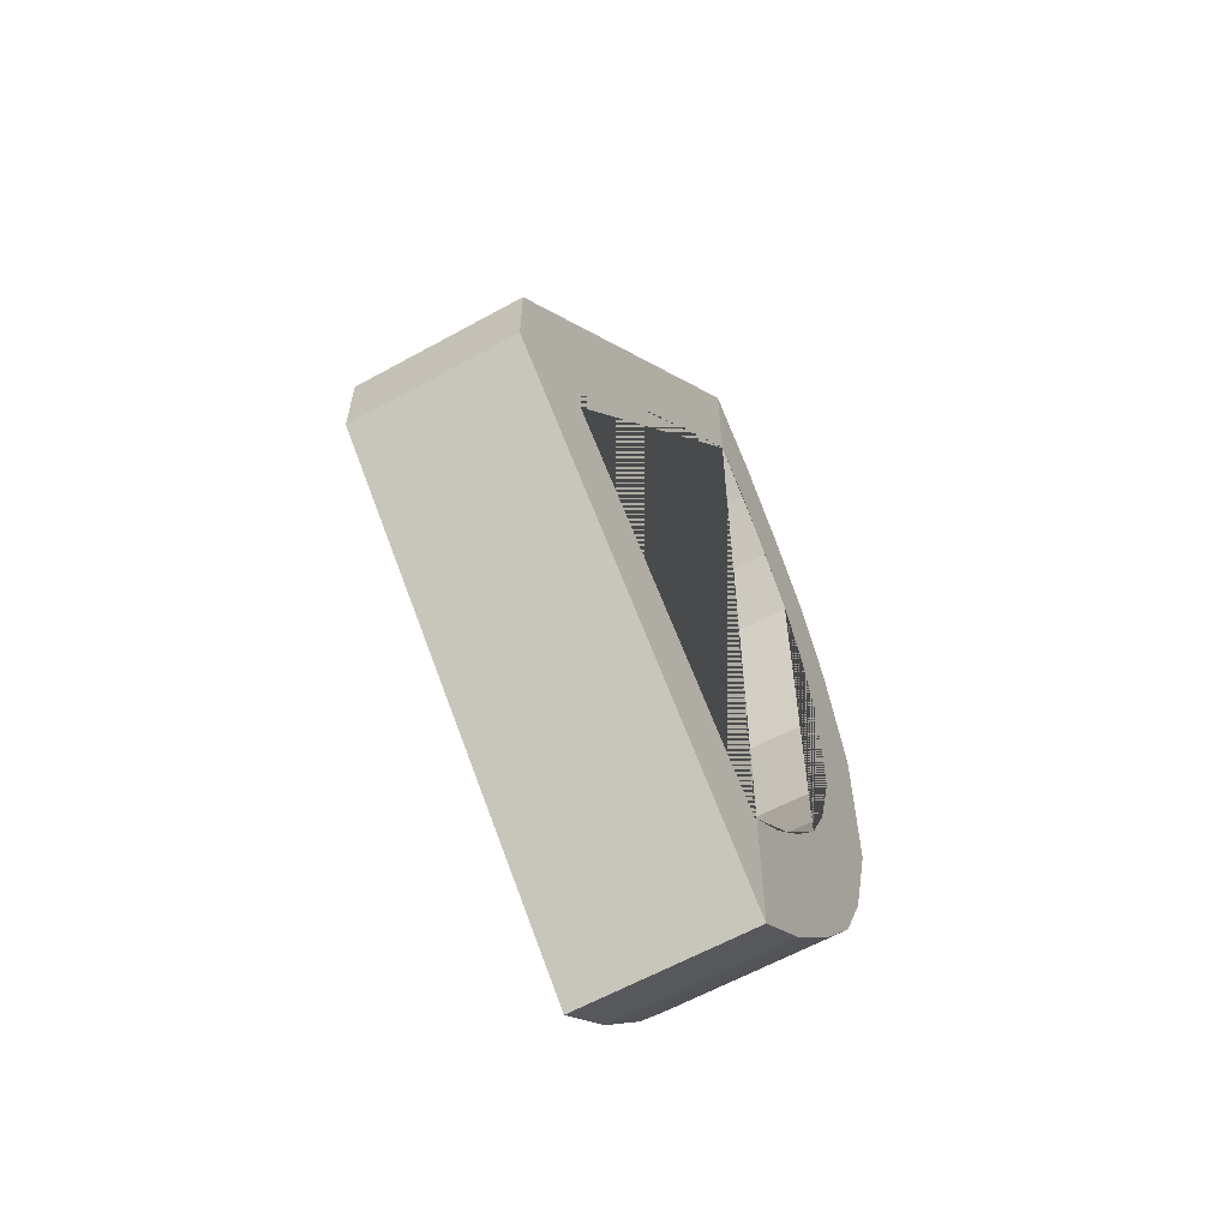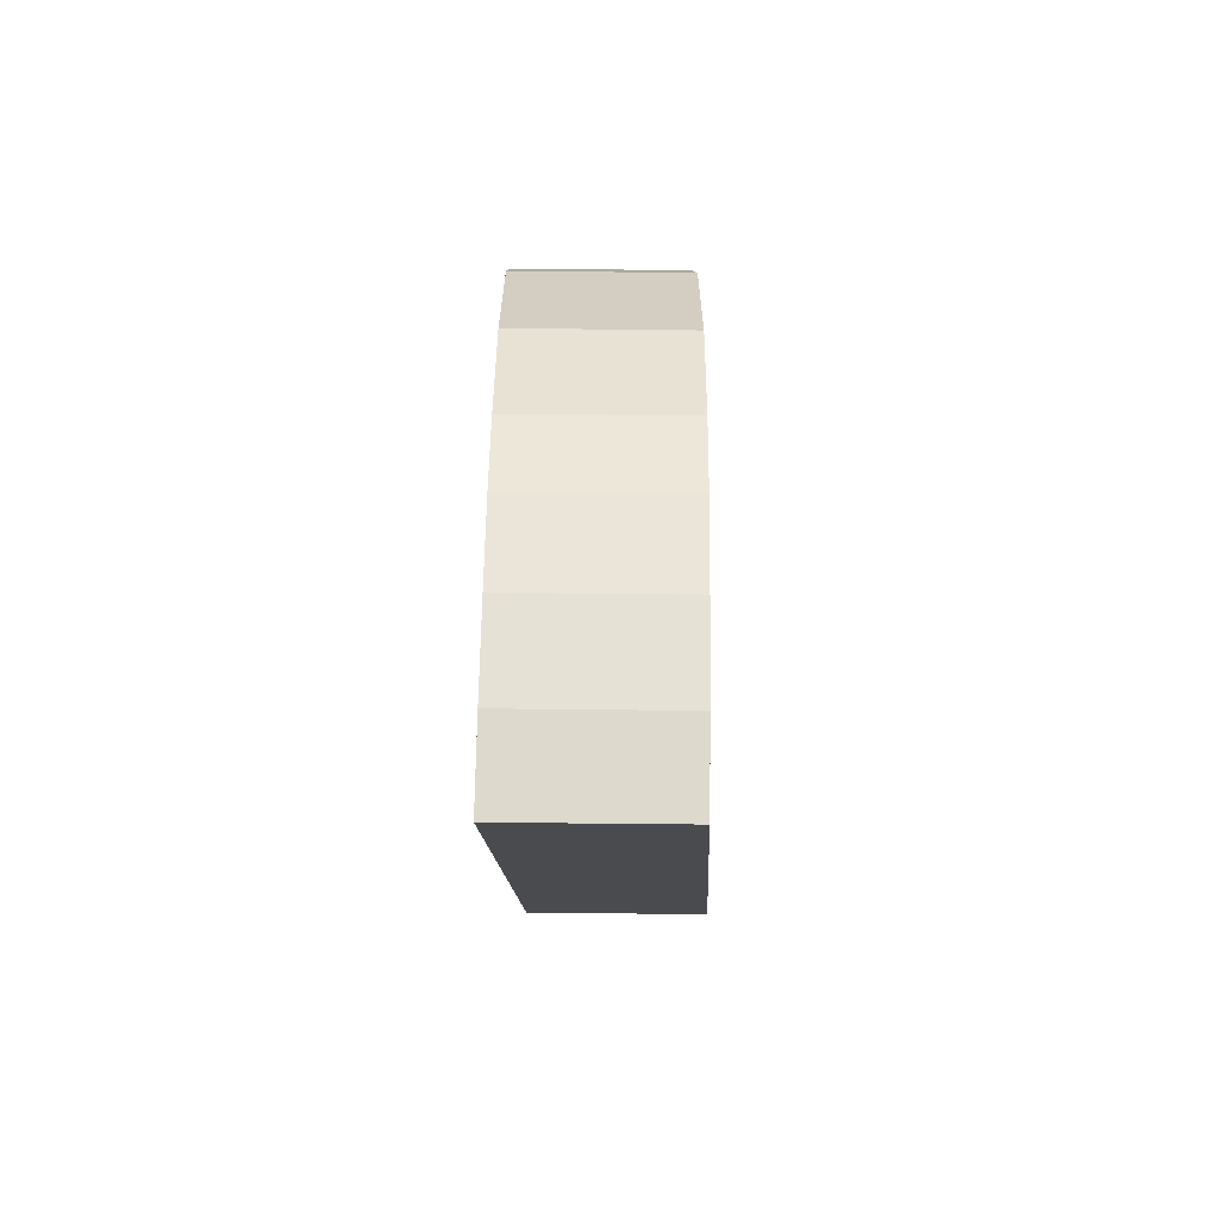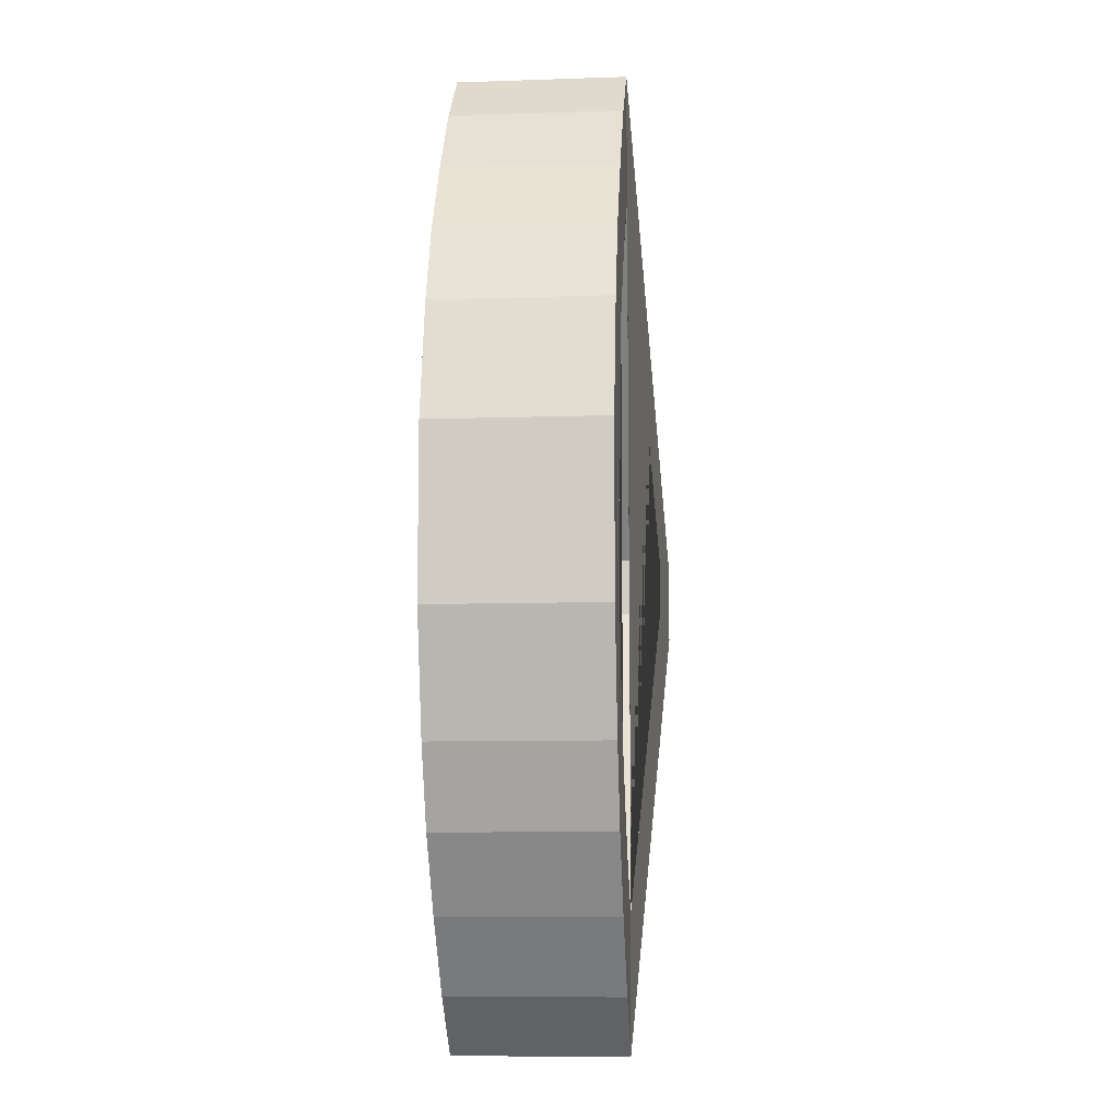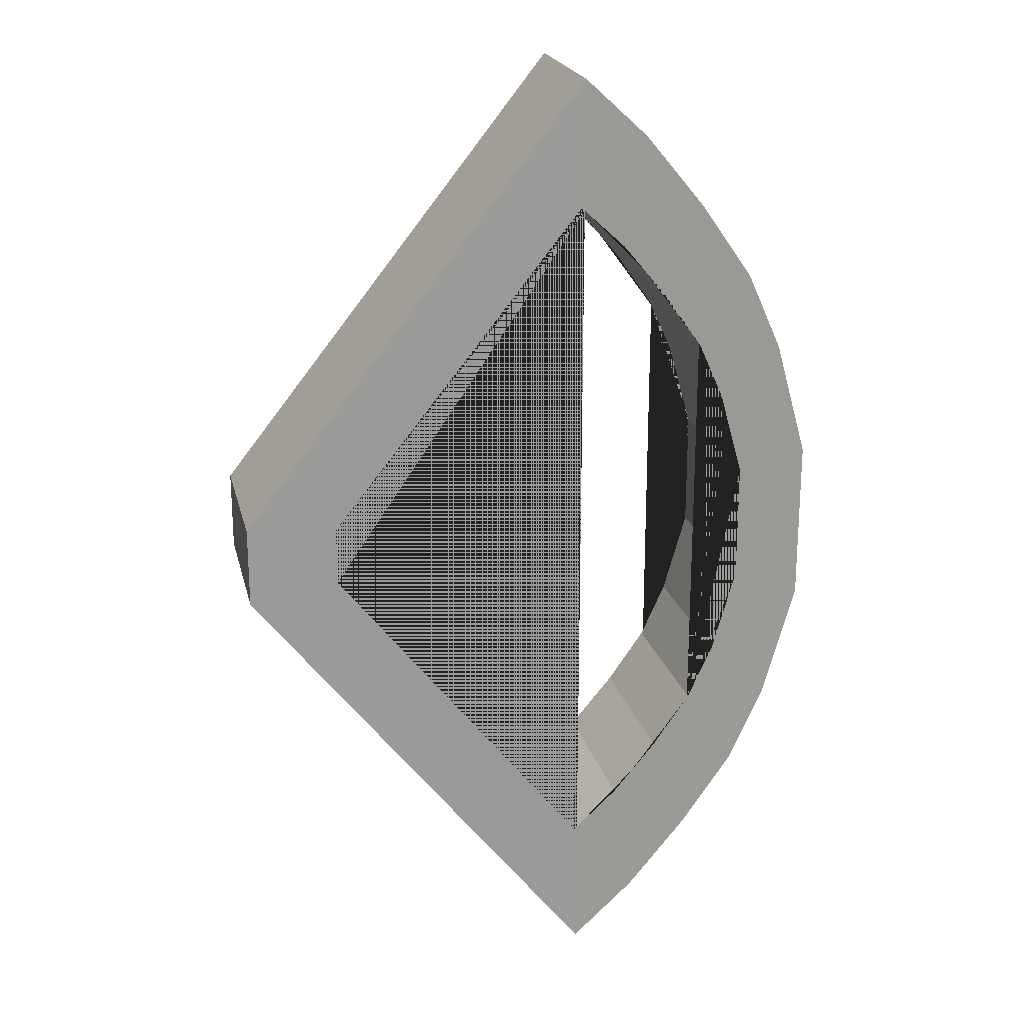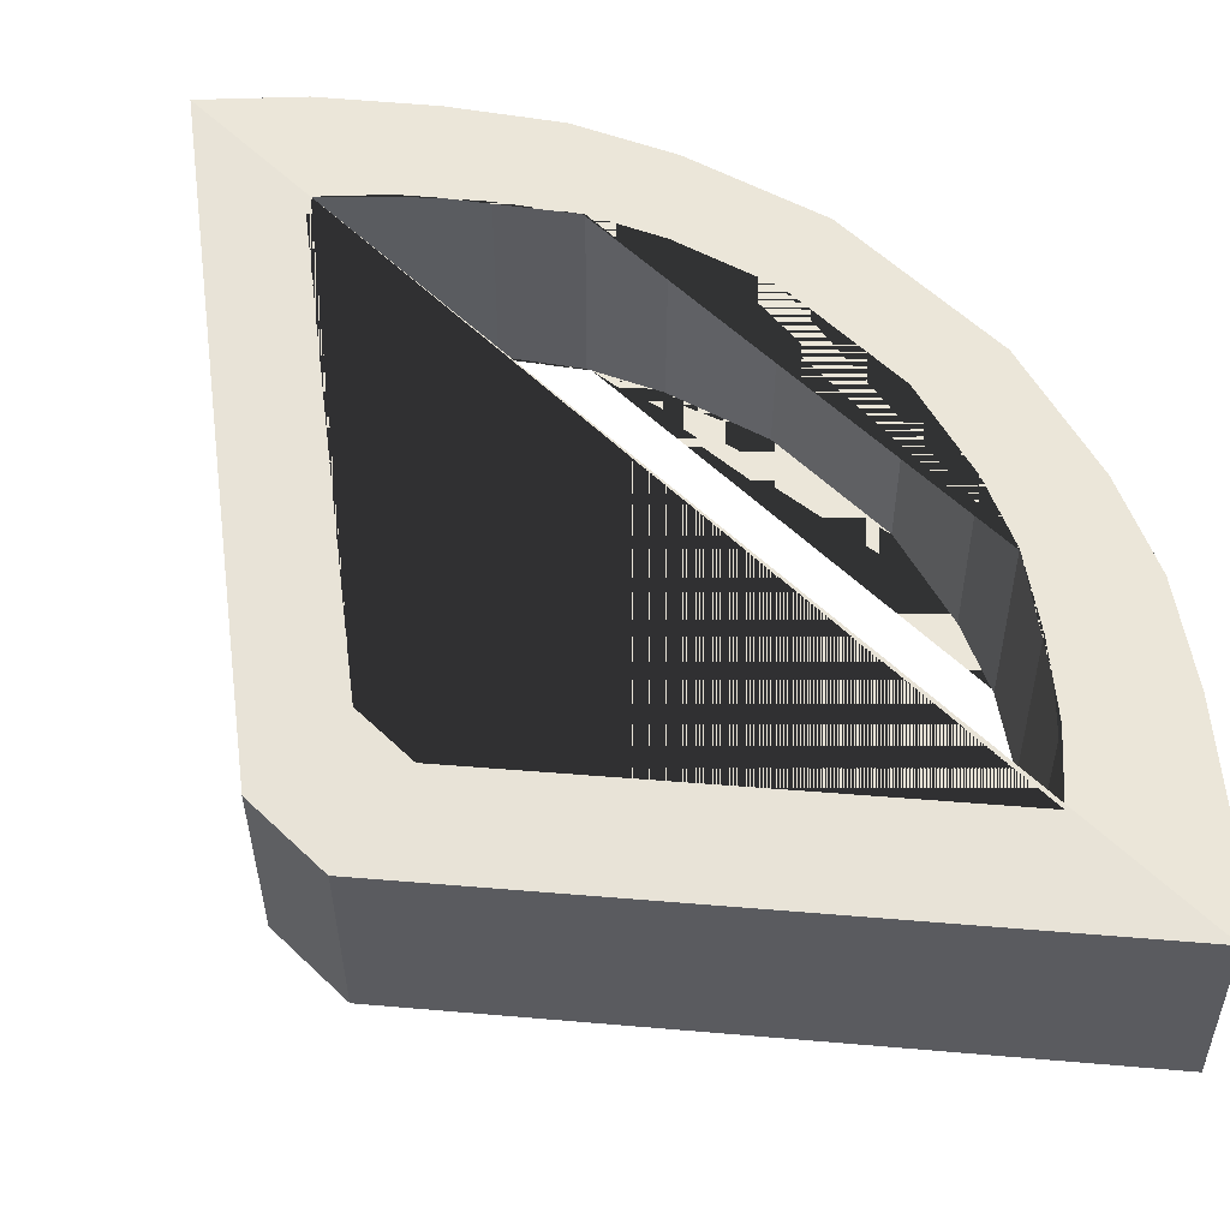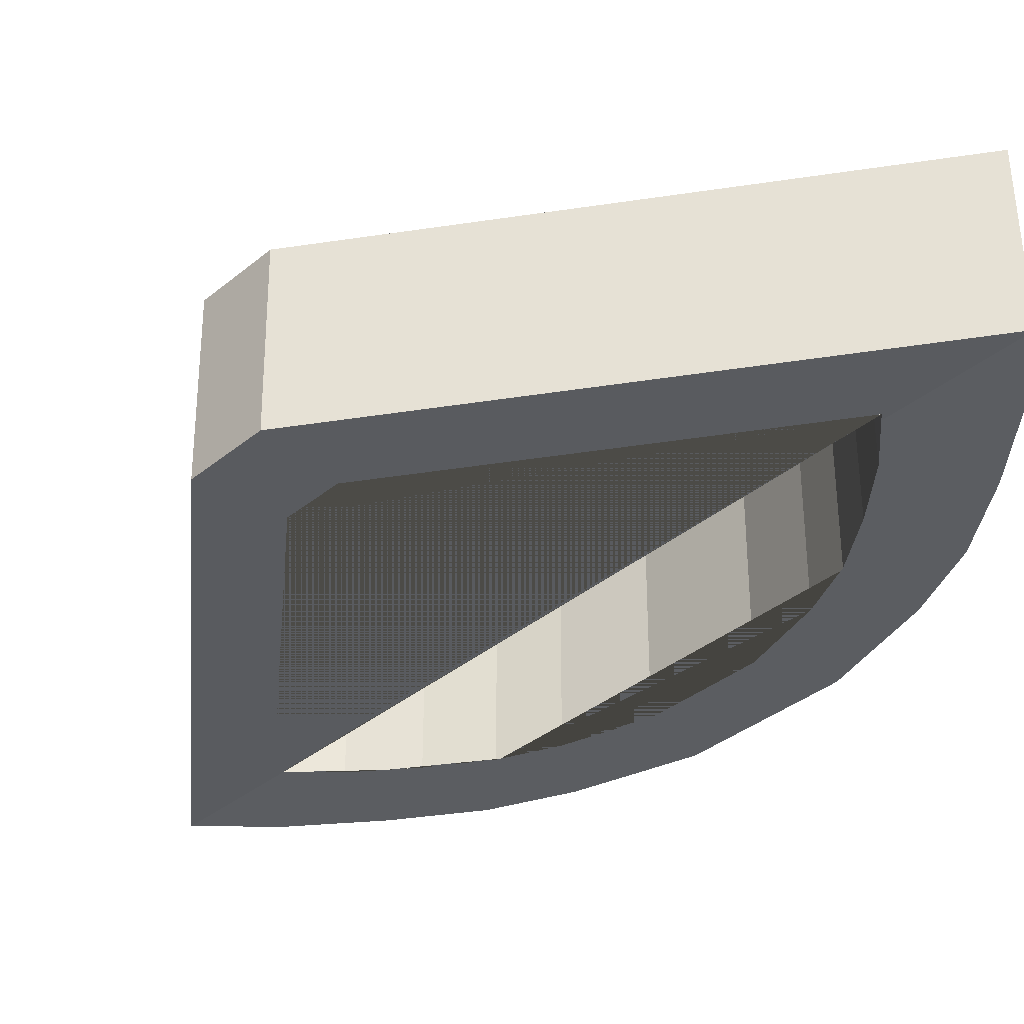
<metadata>
{"format":"obj","ext":"obj","renderer":"f3d","projection":"perspective","resolution":1024,"background":"white","views":[{"elev":-61.4,"azim":118.6,"up":"+Z"},{"elev":-65.2,"azim":-91.4,"up":"+Z"},{"elev":-8.5,"azim":-85.4,"up":"+Z"},{"elev":21.2,"azim":166.3,"up":"+Z"},{"elev":55.7,"azim":135.3,"up":"+Y"},{"elev":-36.1,"azim":136.8,"up":"+Y"}]}
</metadata>
<code>
o Plane
v -0.5854 -0.1628 0.7923
v -0.01623 -0.2093 0.05297
v -0.5854 -0.1628 -0.7923
v -0.01623 -0.2093 -0.08009
v -0.6891 -0.1628 0.6967
v -0.6891 -0.1628 -0.6967
v -0.789 -0.1628 0.5767
v -0.789 -0.1628 -0.5767
v -0.875 -0.1628 0.454
v -0.875 -0.1628 -0.454
v -0.9328 -0.1628 0.3261
v -0.9328 -0.1628 -0.3261
v -0.9868 -0.1628 0.1346
v -0.9868 -0.1628 -0.1346
v -0.5816 0.1194 0.7923
v -0.01239 0.07287 0.05297
v -0.5816 0.1194 -0.7923
v -0.01239 0.07287 -0.08009
v -0.6852 0.1194 0.6967
v -0.6852 0.1194 -0.6967
v -0.7851 0.1194 0.5767
v -0.7851 0.1194 -0.5767
v -0.8712 0.1194 0.454
v -0.8712 0.1194 -0.454
v -0.9289 0.1194 0.3261
v -0.9289 0.1194 -0.3261
v -0.983 0.1194 0.1346
v -0.983 0.1194 -0.1346
v -0.5854 -0.1628 0.5757
v -0.5755 -0.1636 0.5848
v -0.5755 -0.1636 -0.5679
v -0.5854 -0.1628 -0.5588
v -0.1609 -0.1975 0.047
v -0.1609 -0.1975 -0.04979
v -0.6891 -0.1628 -0.4526
v -0.6891 -0.1628 0.4695
v -0.6509 -0.1628 0.5153
v -0.6509 -0.1628 -0.4983
v -0.789 -0.1628 0.3327
v -0.7862 -0.1628 0.3388
v -0.7236 -0.1628 0.428
v -0.789 -0.1628 -0.3157
v -0.7862 -0.1628 -0.3218
v -0.7236 -0.1628 -0.4111
v -0.8676 -0.1628 0.1064
v -0.8676 -0.1628 -0.08948
v -0.8282 -0.1628 0.2457
v -0.8282 -0.1628 -0.2288
v -0.5816 0.1194 0.5799
v -0.5763 0.119 0.5848
v -0.5763 0.119 -0.5679
v -0.5816 0.1194 -0.563
v -0.1617 0.08508 -0.04979
v -0.1617 0.08508 0.047
v -0.6517 0.1194 -0.4983
v -0.6852 0.1194 0.475
v -0.6852 0.1194 -0.4581
v -0.6517 0.1194 0.5153
v -0.7244 0.1194 -0.4111
v -0.7244 0.1194 0.428
v -0.7851 0.1194 0.3414
v -0.7851 0.1194 -0.3244
v -0.829 0.1194 -0.2288
v -0.7869 0.1194 0.3388
v -0.7869 0.1194 -0.3218
v -0.8683 0.1194 0.1064
v -0.8683 0.1194 -0.08948
v -0.829 0.1194 0.2457
f 31 32 3 4 2 1 29 30 33 34
f 6 3 32 38 35
f 29 1 5 36 37
f 8 6 35 44 43 42
f 36 5 7 39 40 41
f 39 7 9 10 8 42 48 46 45 47
f 9 11 12 10
f 11 13 14 12
f 49 15 16 18 17 52 51 53 54 50
f 52 17 20 57 55
f 56 19 15 49 58
f 57 20 22 62 59
f 61 21 19 56 60
f 62 22 24 23 21 61 64 68 66 67 63 65
f 23 24 26 25
f 25 26 28 27
f 5 1 15 19
f 2 4 18 16
f 10 12 26 24
f 4 3 17 18
f 11 9 23 25
f 6 8 22 20
f 14 13 27 28
f 7 5 19 21
f 12 14 28 26
f 13 11 25 27
f 8 10 24 22
f 9 7 21 23
f 3 6 20 17
f 1 2 16 15
f 50 30 29 37 58 49
f 34 33 54 53
f 63 48 42 43 65
f 31 34 53 51
f 64 40 39 47 68
f 59 44 35 38 55 57
f 66 45 46 67
f 58 37 36 41 60 56
f 67 46 48 63
f 68 47 45 66
f 62 65 43 44 59
f 60 41 40 64 61
f 55 38 32 31 51 52
f 33 30 50 54

</code>
